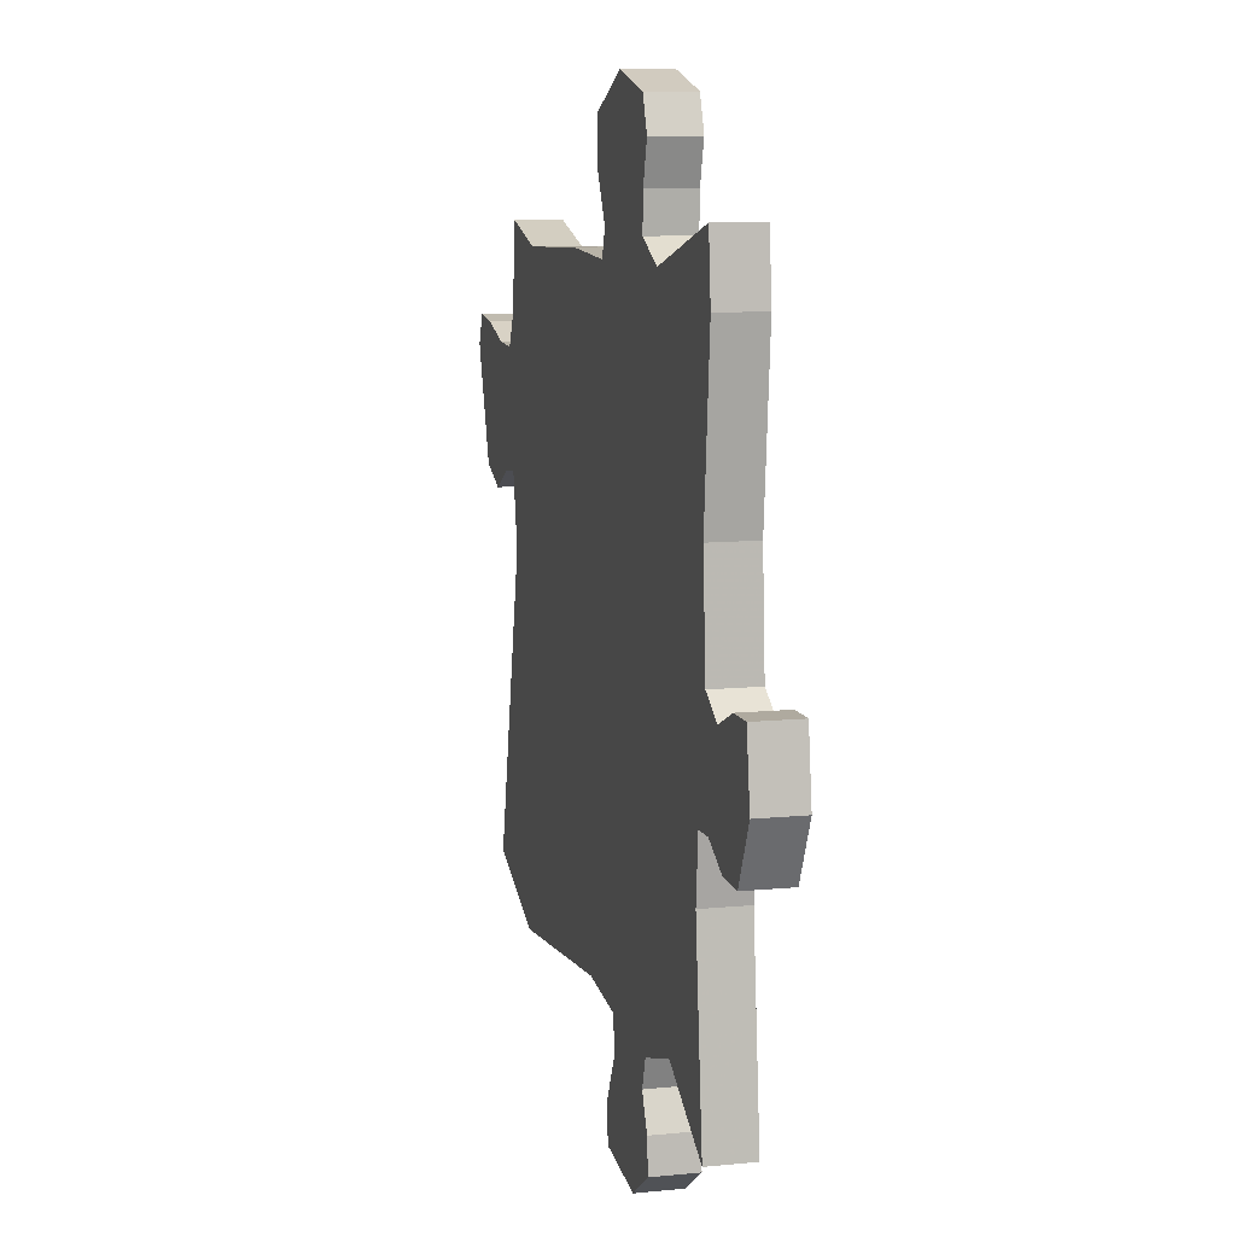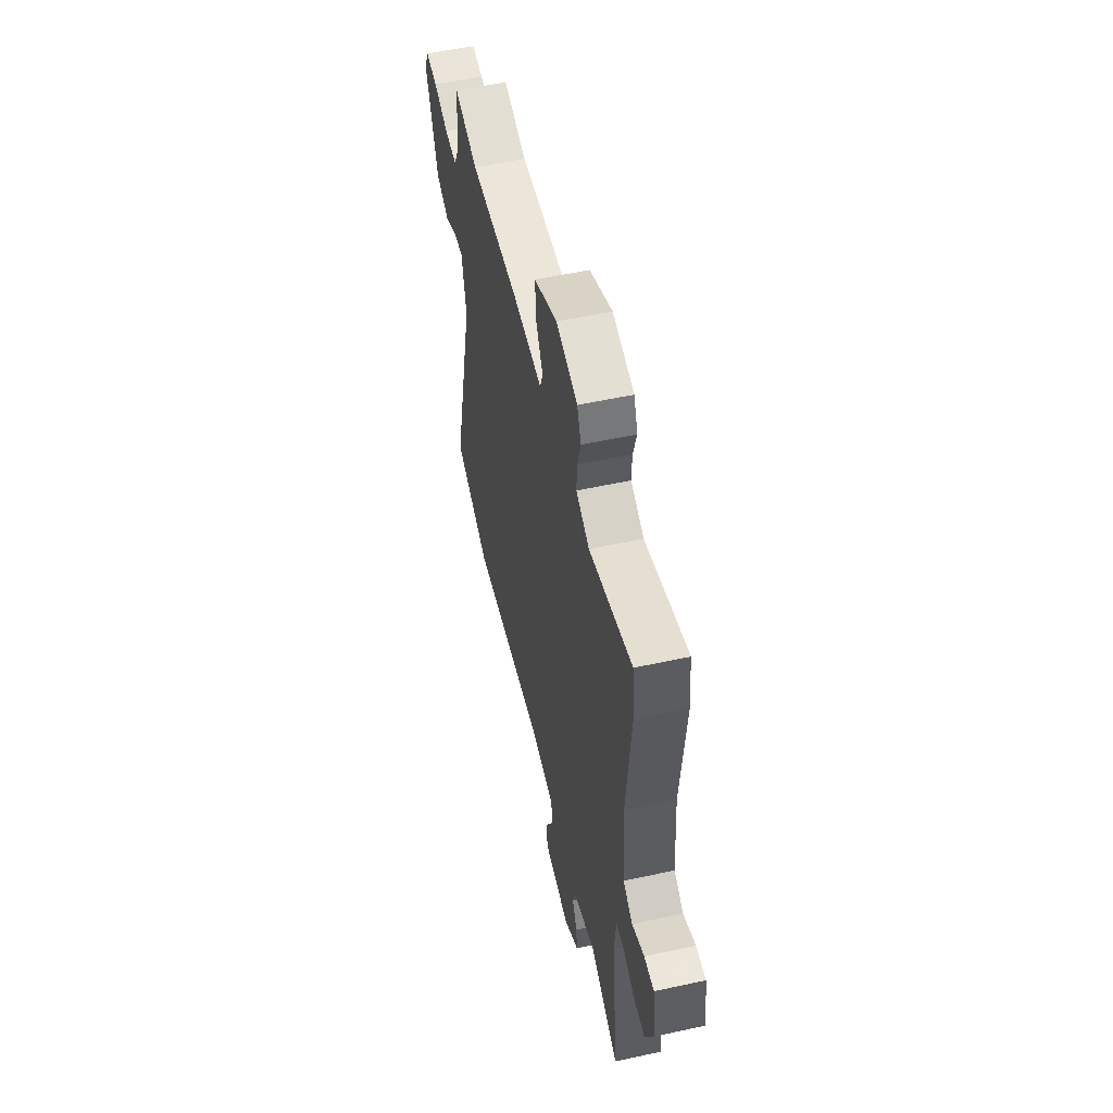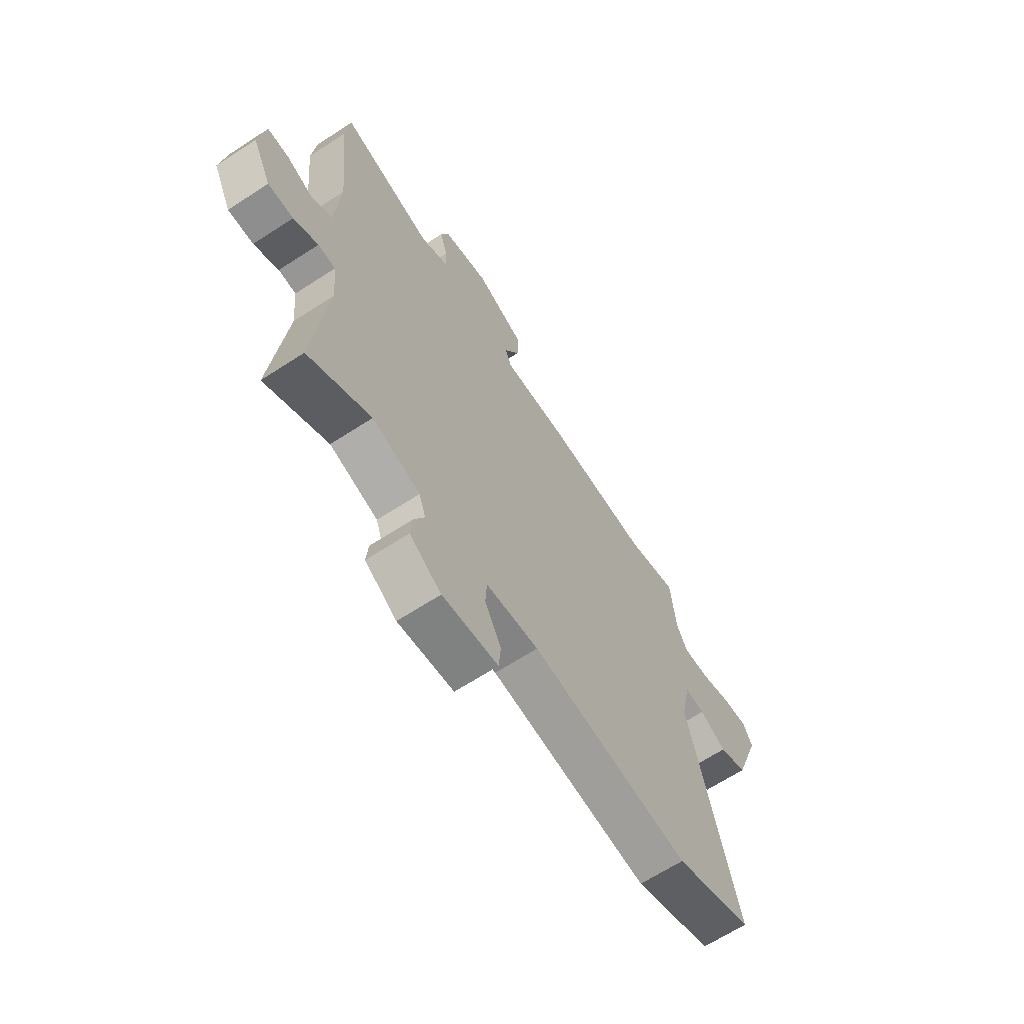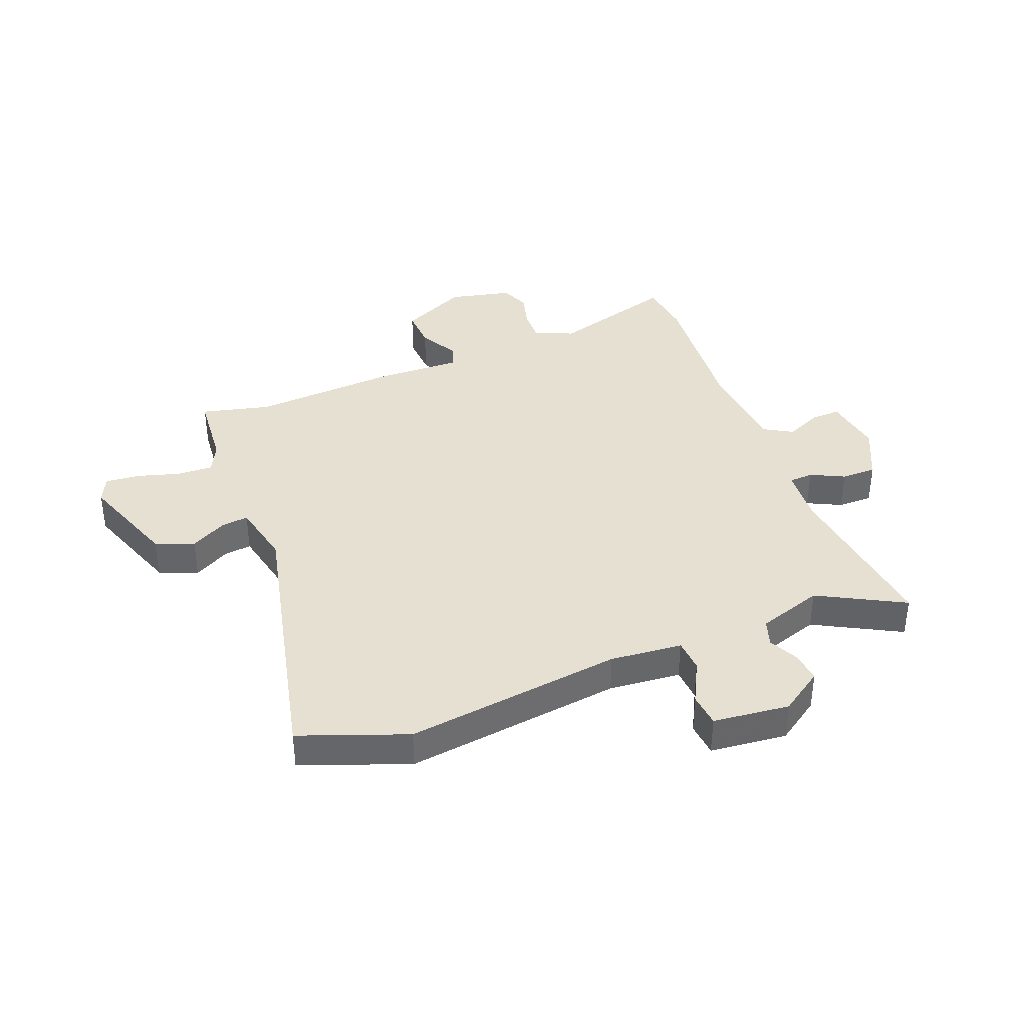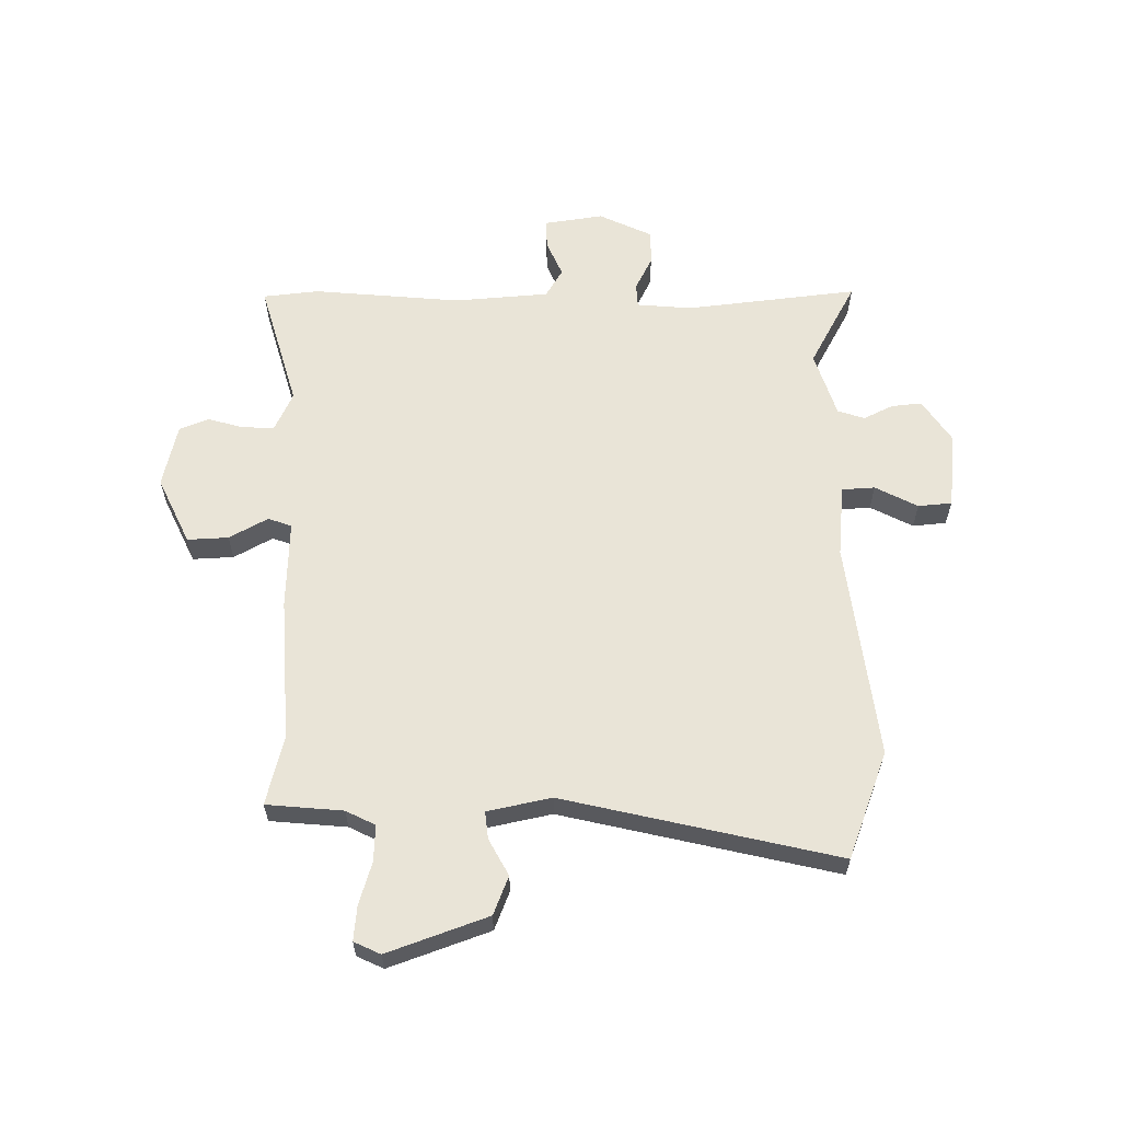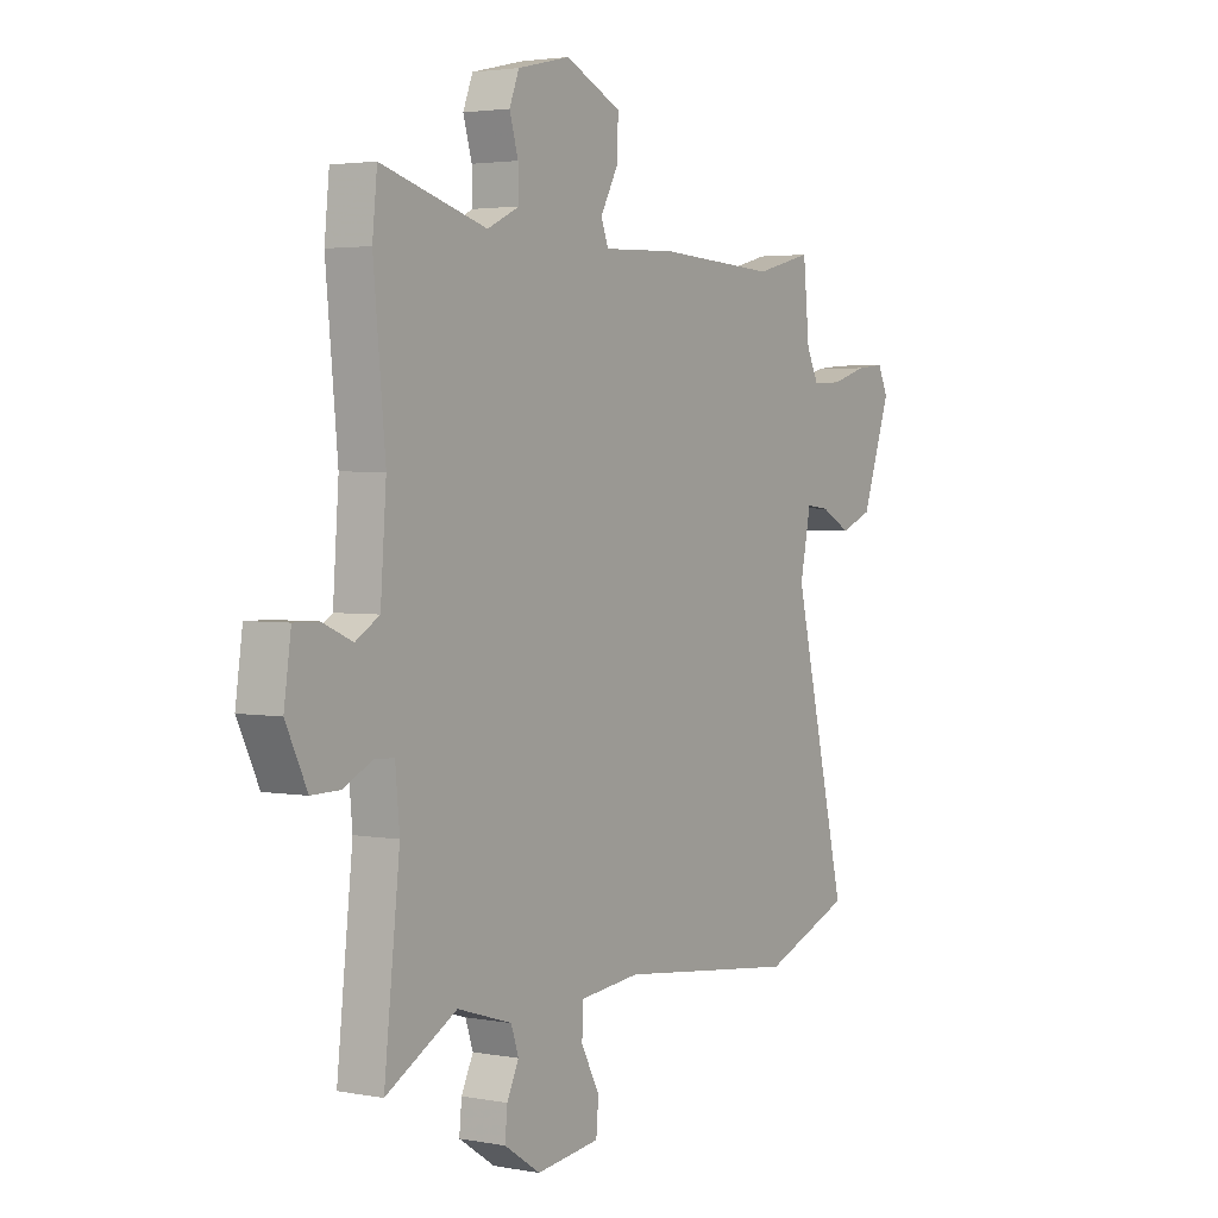
<metadata>
{"format":"obj","ext":"obj","renderer":"f3d","projection":"perspective","resolution":1024,"background":"white","views":[{"elev":10.5,"azim":-104.0,"up":"+Z"},{"elev":54.6,"azim":-103.0,"up":"+Z"},{"elev":-65.7,"azim":-56.8,"up":"+Z"},{"elev":38.4,"azim":158.0,"up":"+Y"},{"elev":60.9,"azim":89.1,"up":"+Y"},{"elev":2.9,"azim":-57.4,"up":"+Z"}]}
</metadata>
<code>
v 0.406 0.07 0.476
v 0.527 0.07 0.507
v 0.54 0.07 0.373
v 0.566 0.07 0.322
v 0.629 0.07 0.325
v 0.704 0.07 0.348
v 0.764 0.07 0.354
v 0.786 0.07 0.308
v 0.724 0.07 0.132
v 0.657 0.07 0.105
v 0.593 0.07 0.139
v 0.545 0.07 0.144
v 0.522 0.07 0.032
v 0.637 0.07 -0.447
v 0.45 0.07 -0.519
v 0.068 0.07 -0.474
v -0.059 0.07 -0.487
v -0.062 0.07 -0.545
v -0.023 0.07 -0.619
v -0.028 0.07 -0.678
v -0.162 0.07 -0.694
v -0.238 0.07 -0.644
v -0.233 0.07 -0.591
v -0.208 0.07 -0.539
v -0.224 0.07 -0.492
v -0.339 0.07 -0.456
v -0.488 0.07 -0.538
v -0.455 0.07 -0.236
v -0.464 0.07 -0.139
v -0.506 0.07 -0.137
v -0.565 0.07 -0.167
v -0.626 0.07 -0.168
v -0.671 0.07 -0.075
v -0.656 0.07 0.029
v -0.604 0.07 0.028
v -0.541 0.07 0.001
v -0.491 0.07 0.031
v -0.479 0.07 0.197
v -0.504 0.07 0.457
v -0.494 0.07 0.555
v -0.272 0.07 0.492
v -0.204 0.07 0.524
v -0.206 0.07 0.58
v -0.224 0.07 0.642
v -0.204 0.07 0.694
v -0.093 0.07 0.72
v 0.025 0.07 0.665
v 0.022 0.07 0.593
v -0.015 0.07 0.525
v 0 0.07 0.484
v 0.155 0.07 0.49
v 0.406 0 0.476
v 0.527 0 0.507
v 0.54 0 0.373
v 0.566 0 0.322
v 0.629 0 0.325
v 0.704 0 0.348
v 0.764 0 0.354
v 0.786 0 0.308
v 0.724 0 0.132
v 0.657 0 0.105
v 0.593 0 0.139
v 0.545 0 0.144
v 0.522 0 0.032
v 0.637 0 -0.447
v 0.45 0 -0.519
v 0.068 0 -0.474
v -0.059 0 -0.487
v -0.062 0 -0.545
v -0.023 0 -0.619
v -0.028 0 -0.678
v -0.162 0 -0.694
v -0.238 0 -0.644
v -0.233 0 -0.591
v -0.208 0 -0.539
v -0.224 0 -0.492
v -0.339 0 -0.456
v -0.488 0 -0.538
v -0.455 0 -0.236
v -0.464 0 -0.139
v -0.506 0 -0.137
v -0.565 0 -0.167
v -0.626 0 -0.168
v -0.671 0 -0.075
v -0.656 0 0.029
v -0.604 0 0.028
v -0.541 0 0.001
v -0.491 0 0.031
v -0.479 0 0.197
v -0.504 0 0.457
v -0.494 0 0.555
v -0.272 0 0.492
v -0.204 0 0.524
v -0.206 0 0.58
v -0.224 0 0.642
v -0.204 0 0.694
v -0.093 0 0.72
v 0.025 0 0.665
v 0.022 0 0.593
v -0.015 0 0.525
v 0 0 0.484
v 0.155 0 0.49
f 50 51 1
f 46 47 48 49
f 46 49 50
f 43 44 45 46
f 42 43 46 50
f 41 42 50
f 38 39 40 41
f 37 38 41 50
f 33 34 35 36
f 31 32 33 36
f 30 31 36 37
f 29 30 37 50
f 26 27 28
f 25 26 28 29
f 21 22 23 24
f 19 20 21 24
f 18 19 24 25
f 17 18 25 29
f 13 14 15 16
f 12 13 16 17
f 8 9 10 11
f 8 11 12
f 5 6 7 8
f 4 5 8 12
f 3 4 12 17
f 1 2 3 17
f 1 17 29 50
f 52 102 101
f 100 99 98 97
f 101 100 97
f 97 96 95 94
f 101 97 94 93
f 101 93 92
f 92 91 90 89
f 101 92 89 88
f 87 86 85 84
f 87 84 83 82
f 88 87 82 81
f 101 88 81 80
f 79 78 77
f 80 79 77 76
f 75 74 73 72
f 75 72 71 70
f 76 75 70 69
f 80 76 69 68
f 67 66 65 64
f 68 67 64 63
f 62 61 60 59
f 63 62 59
f 59 58 57 56
f 63 59 56 55
f 68 63 55 54
f 68 54 53 52
f 101 80 68 52
f 1 52 53 2
f 2 53 54 3
f 3 54 55 4
f 4 55 56 5
f 5 56 57 6
f 6 57 58 7
f 7 58 59 8
f 8 59 60 9
f 9 60 61 10
f 10 61 62 11
f 11 62 63 12
f 12 63 64 13
f 13 64 65 14
f 14 65 66 15
f 15 66 67 16
f 16 67 68 17
f 17 68 69 18
f 18 69 70 19
f 19 70 71 20
f 20 71 72 21
f 21 72 73 22
f 22 73 74 23
f 23 74 75 24
f 24 75 76 25
f 25 76 77 26
f 26 77 78 27
f 27 78 79 28
f 28 79 80 29
f 29 80 81 30
f 30 81 82 31
f 31 82 83 32
f 32 83 84 33
f 33 84 85 34
f 34 85 86 35
f 35 86 87 36
f 36 87 88 37
f 37 88 89 38
f 38 89 90 39
f 39 90 91 40
f 40 91 92 41
f 41 92 93 42
f 42 93 94 43
f 43 94 95 44
f 44 95 96 45
f 45 96 97 46
f 46 97 98 47
f 47 98 99 48
f 48 99 100 49
f 49 100 101 50
f 50 101 102 51
f 51 102 52 1

</code>
